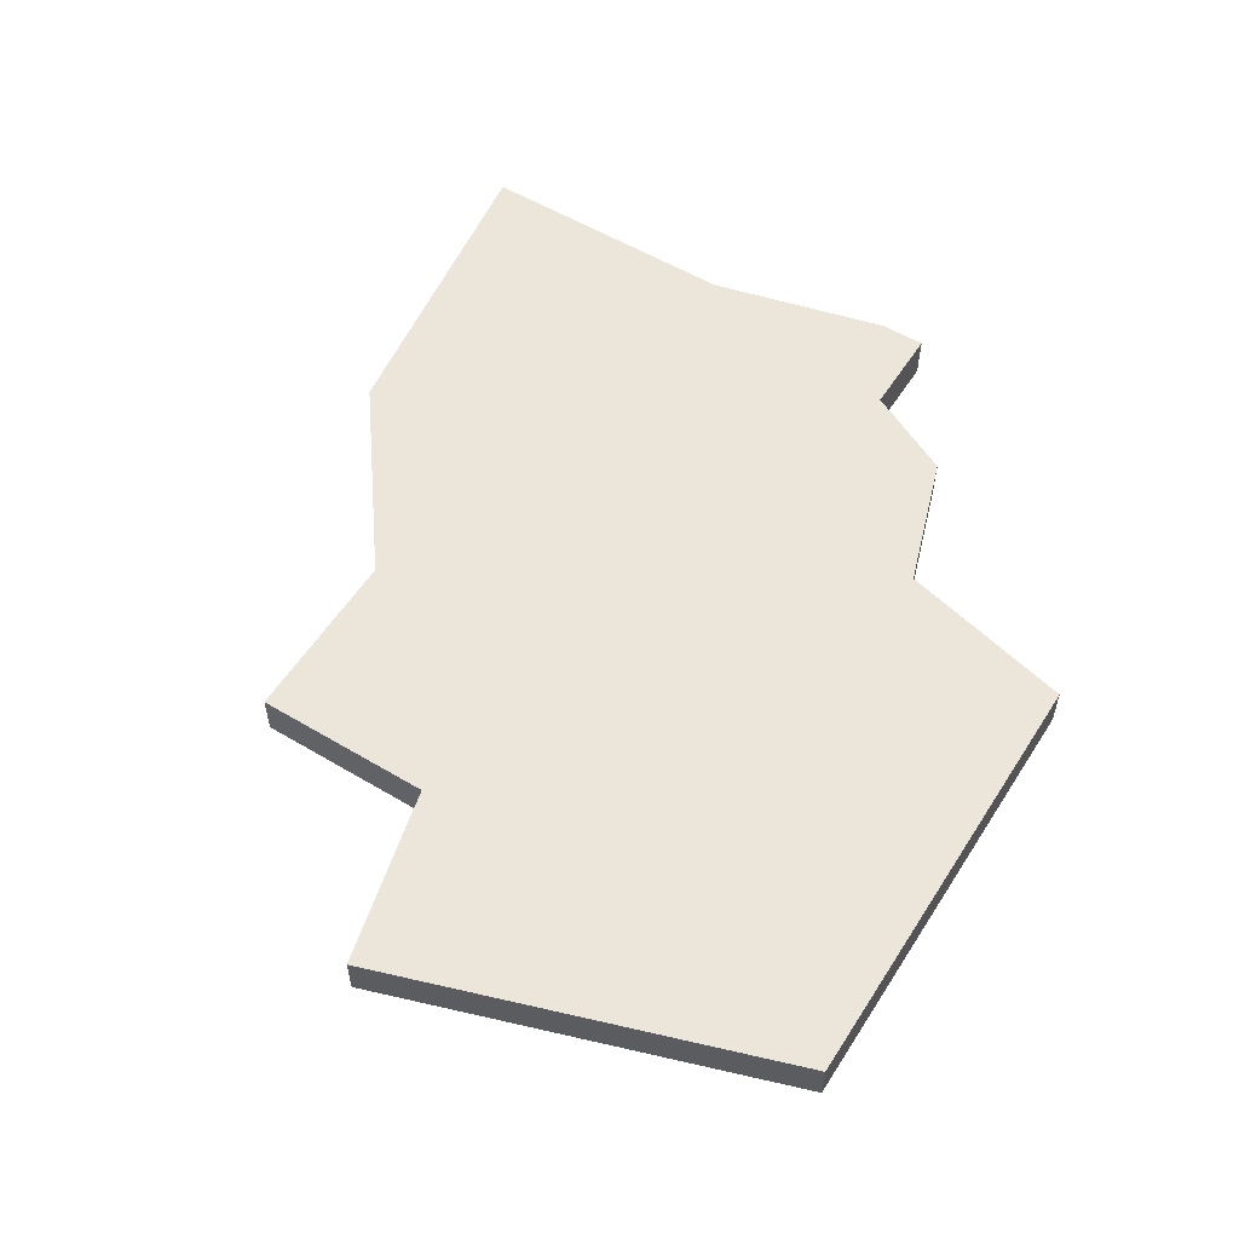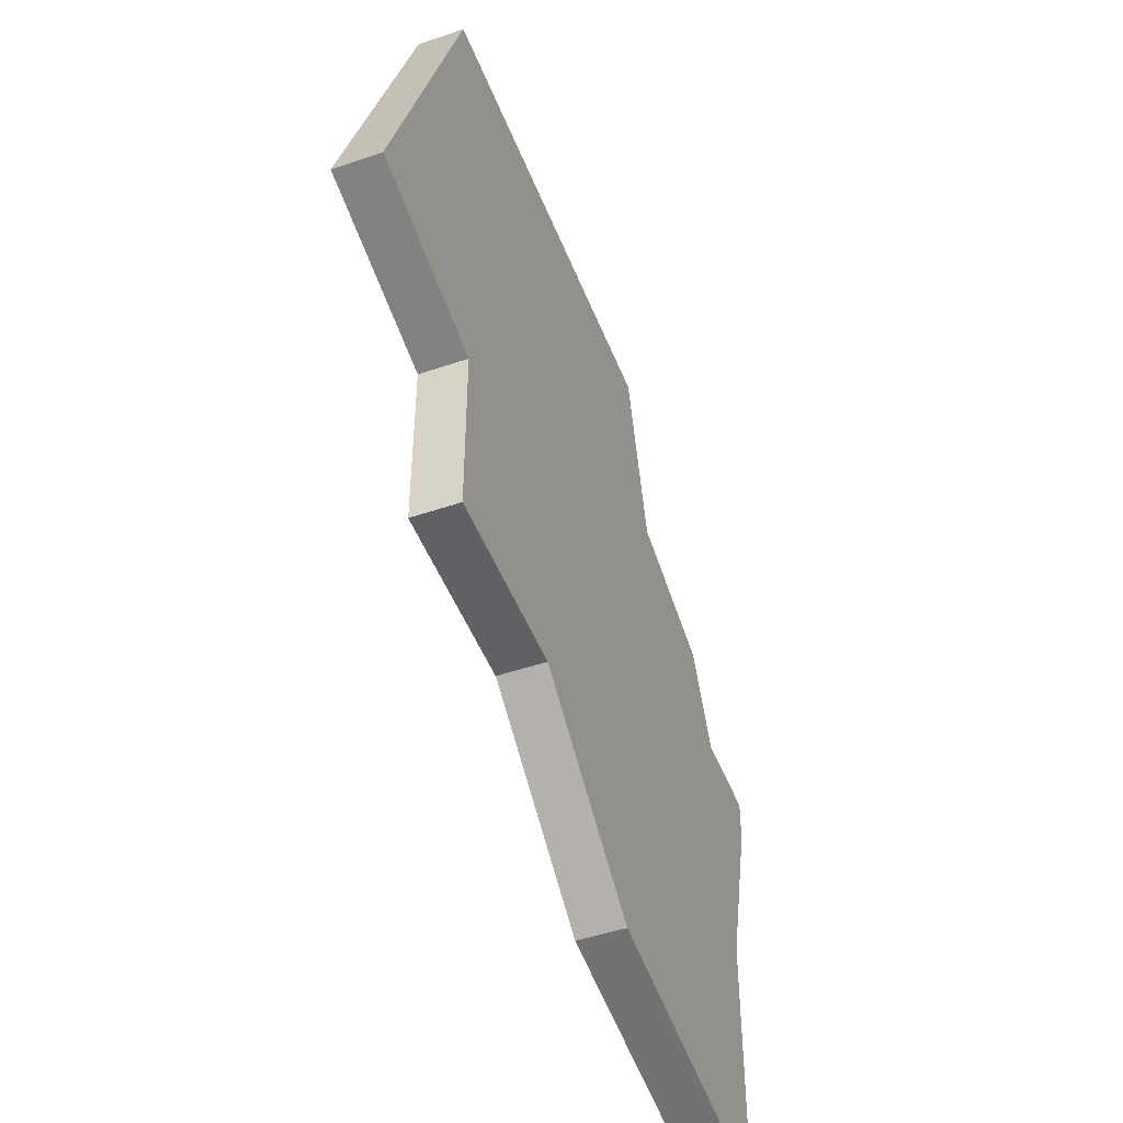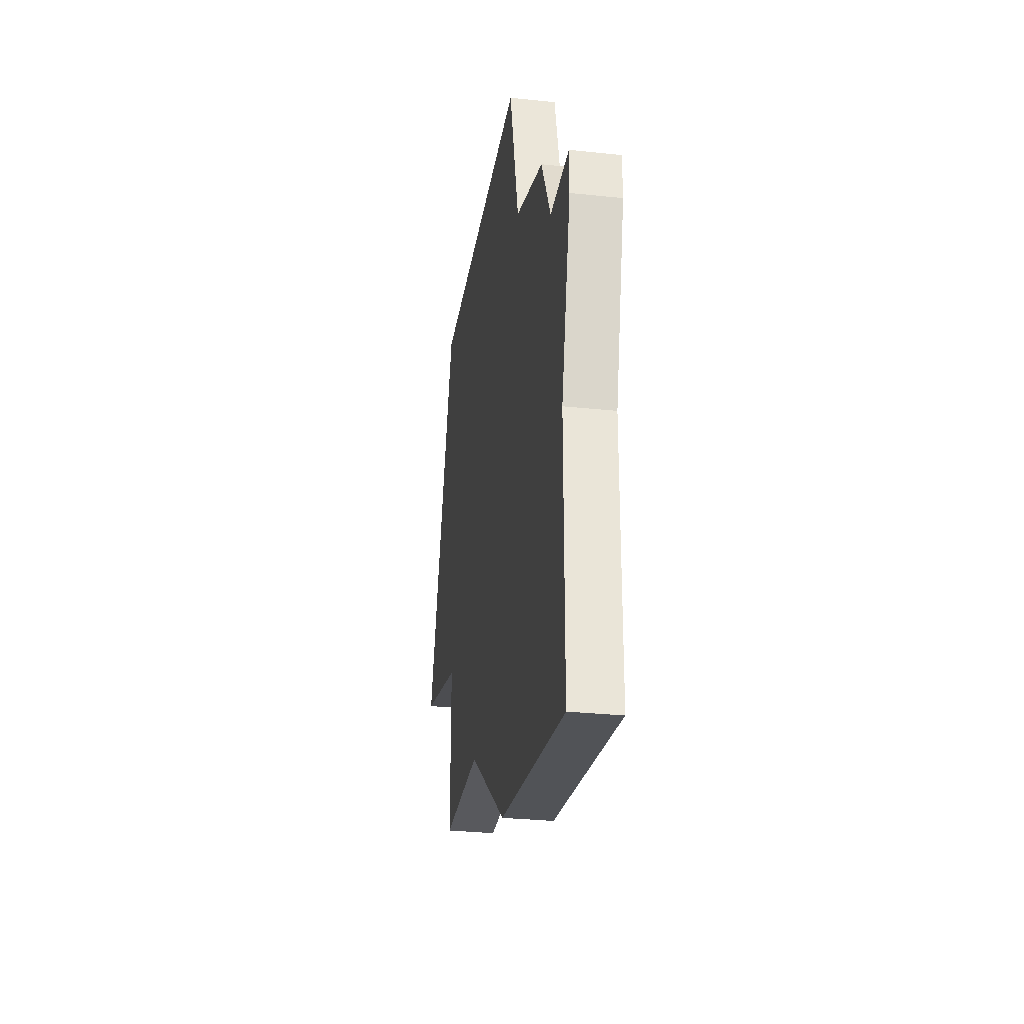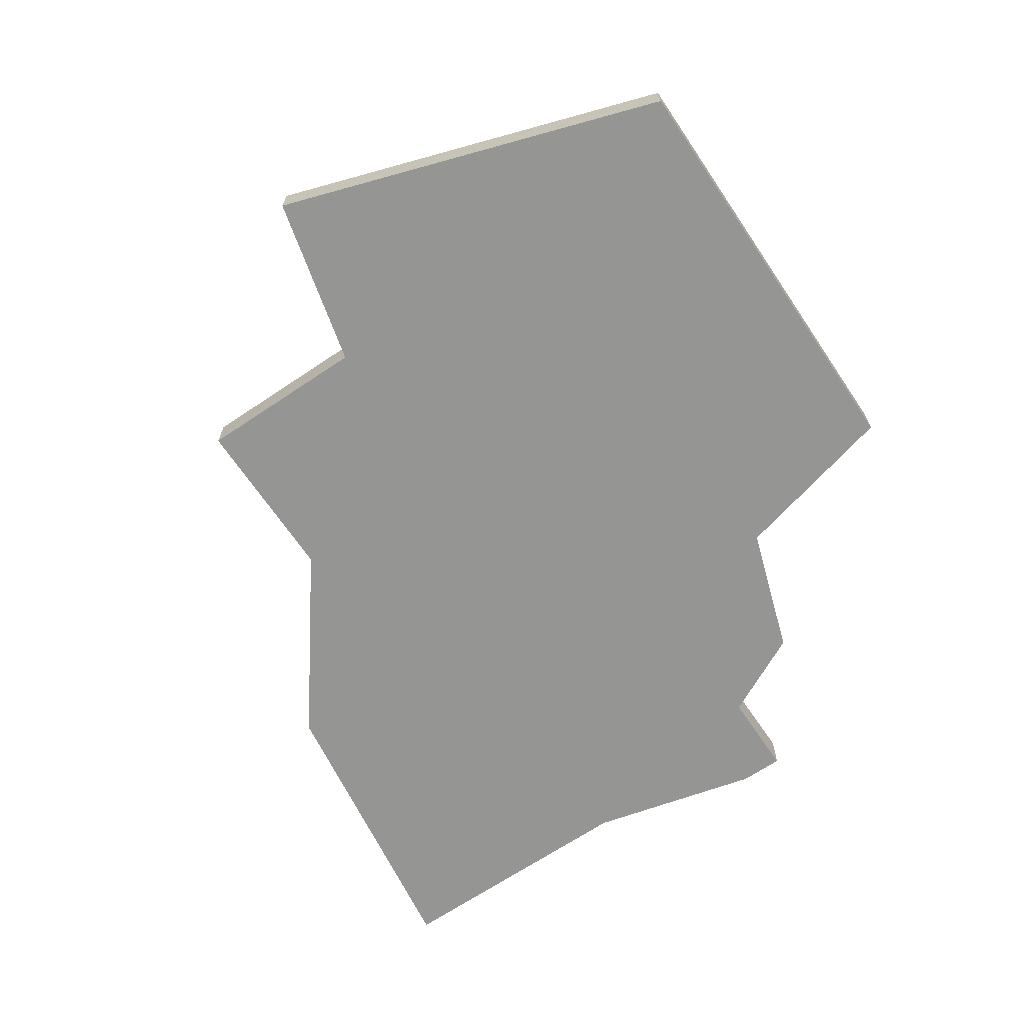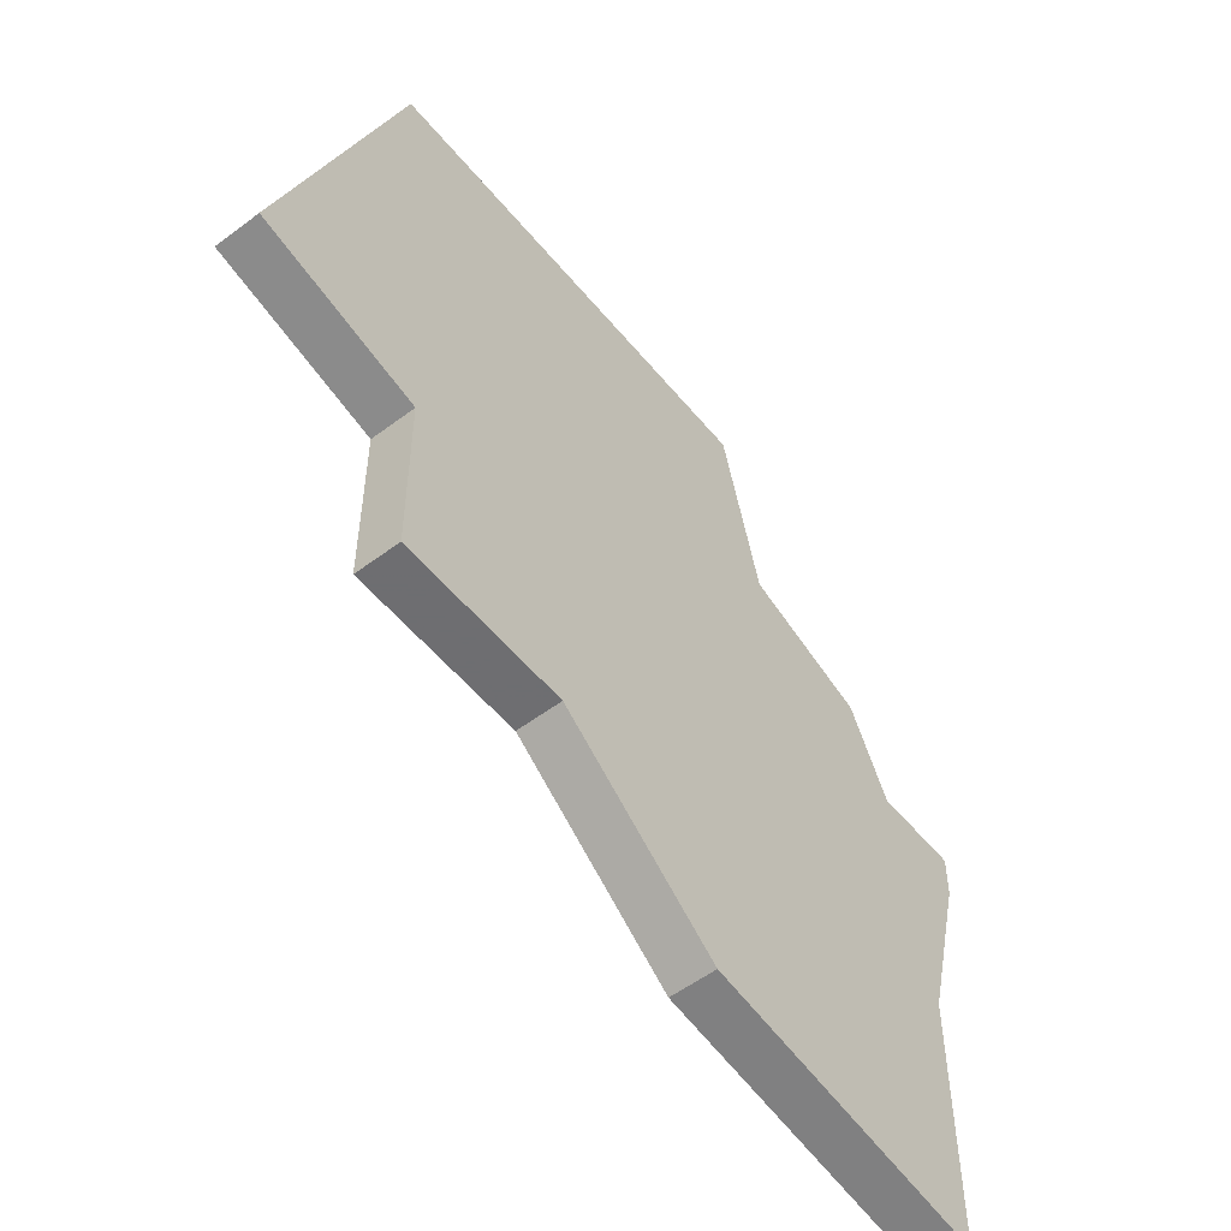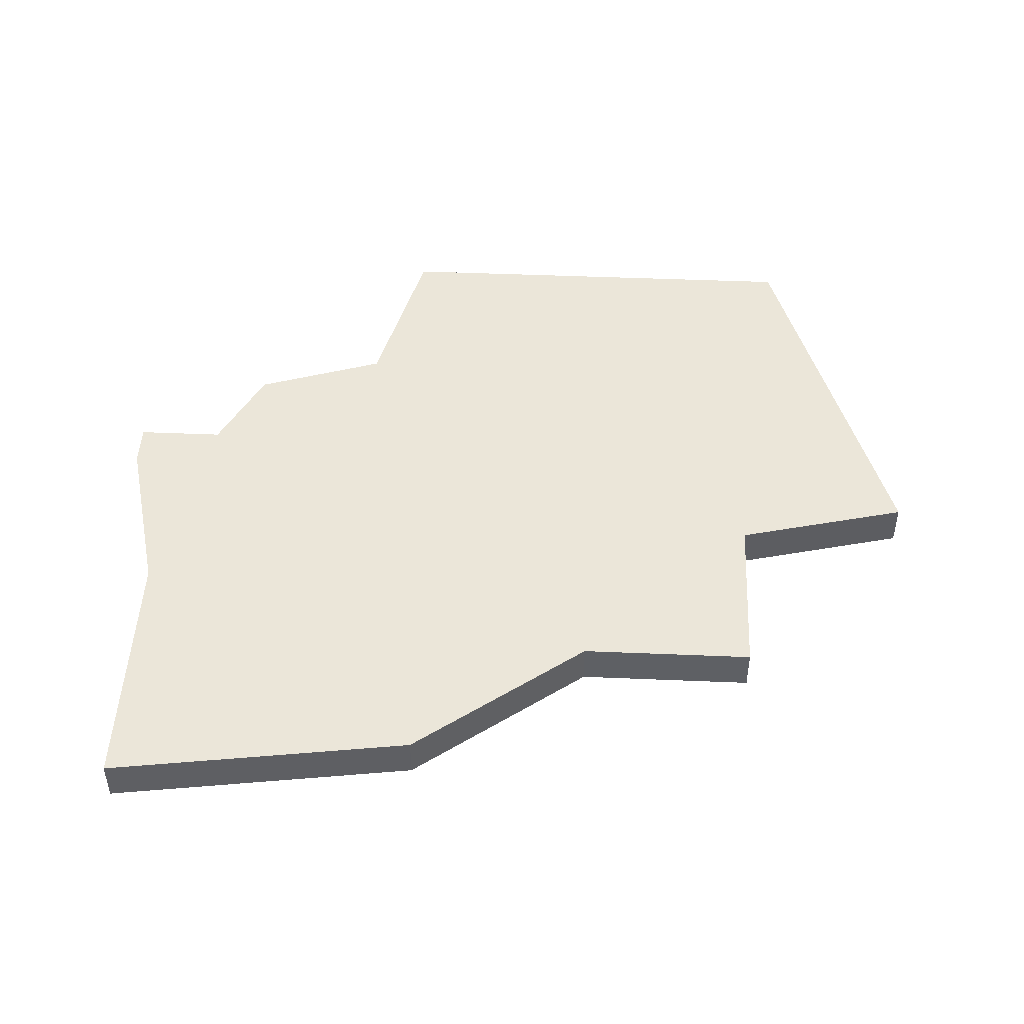
<metadata>
{"format":"obj","ext":"obj","renderer":"f3d","projection":"perspective","resolution":1024,"background":"white","views":[{"elev":55.8,"azim":122.1,"up":"+Z"},{"elev":-48.4,"azim":110.9,"up":"+Y"},{"elev":-30.0,"azim":-98.9,"up":"+Y"},{"elev":-67.3,"azim":124.0,"up":"+Z"},{"elev":-54.4,"azim":128.6,"up":"+Y"},{"elev":46.9,"azim":2.7,"up":"+Z"}]}
</metadata>
<code>
v 4346 -1052 0
v 4336 -1052 0
v 4335 -1056 0
v 4332 -1057 0
v 4331 -1059 0
v 4329 -1059 0
v 4329 -1060 0
v 4330 -1064 0
v 4330 -1070 0
v 4337 -1069 0
v 4341 -1066 0
v 4345 -1066 0
v 4345 -1062 0
v 4349 -1061 0
v 4346 -1052 1
v 4336 -1052 1
v 4335 -1056 1
v 4332 -1057 1
v 4331 -1059 1
v 4329 -1059 1
v 4329 -1060 1
v 4330 -1064 1
v 4330 -1070 1
v 4337 -1069 1
v 4341 -1066 1
v 4345 -1066 1
v 4345 -1062 1
v 4349 -1061 1
f 2 1 14
f 5 4 3
f 7 6 5
f 10 9 8
f 13 12 11
f 2 14 13
f 8 7 5
f 11 10 8
f 2 13 11
f 8 5 3
f 3 2 11
f 11 8 3
f 28 15 16
f 17 18 19
f 19 20 21
f 22 23 24
f 25 26 27
f 27 28 16
f 19 21 22
f 22 24 25
f 25 27 16
f 17 19 22
f 25 16 17
f 17 22 25
f 16 15 2
f 2 15 1
f 17 16 3
f 3 16 2
f 18 17 4
f 4 17 3
f 19 18 5
f 5 18 4
f 20 19 6
f 6 19 5
f 21 20 7
f 7 20 6
f 22 21 8
f 8 21 7
f 23 22 9
f 9 22 8
f 24 23 10
f 10 23 9
f 25 24 11
f 11 24 10
f 26 25 12
f 12 25 11
f 27 26 13
f 13 26 12
f 15 28 1
f 1 28 14
f 28 27 14
f 14 27 13

</code>
